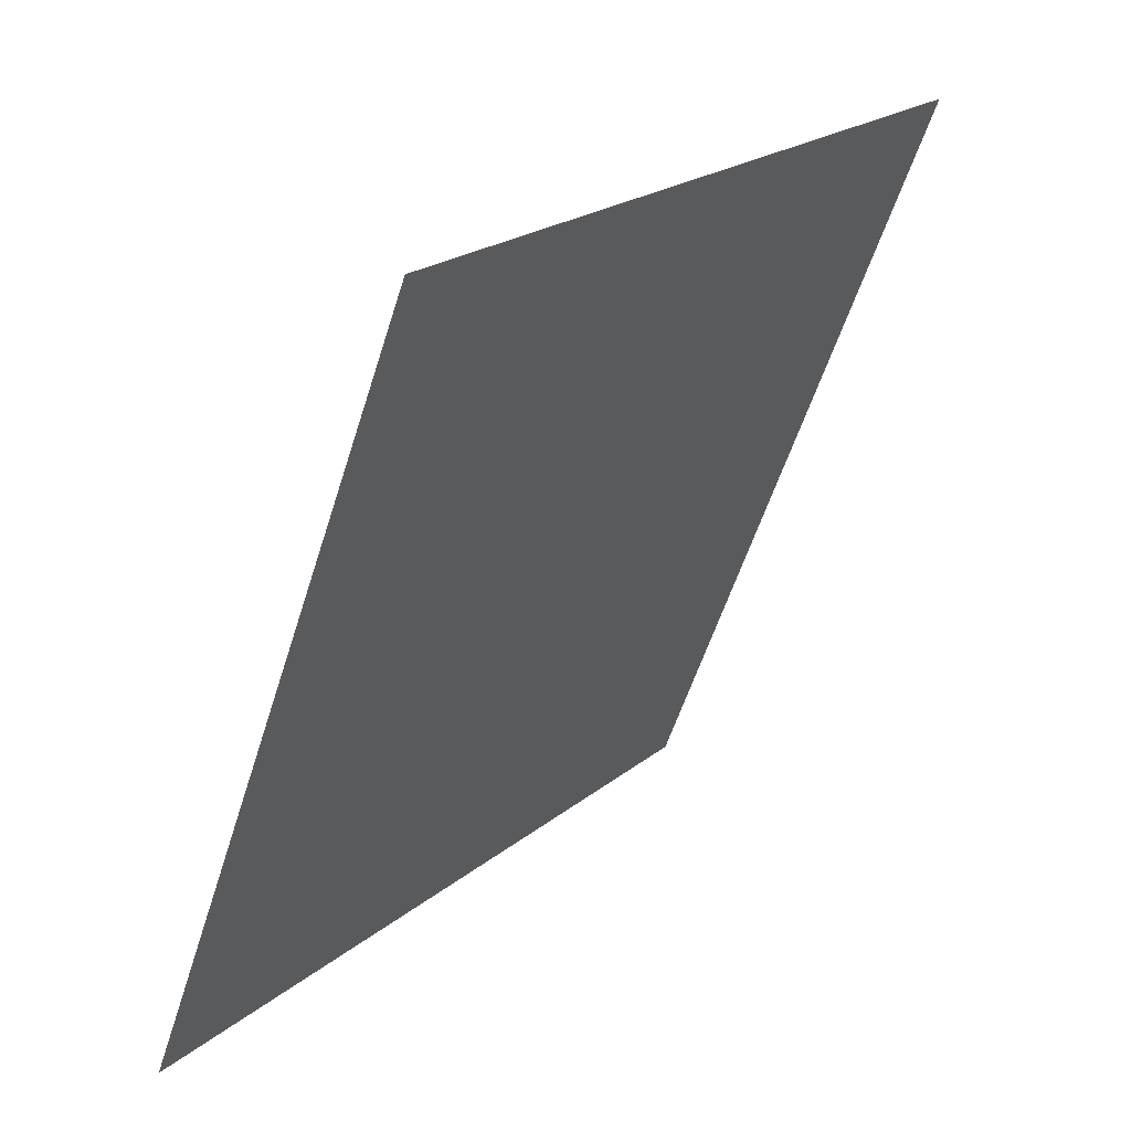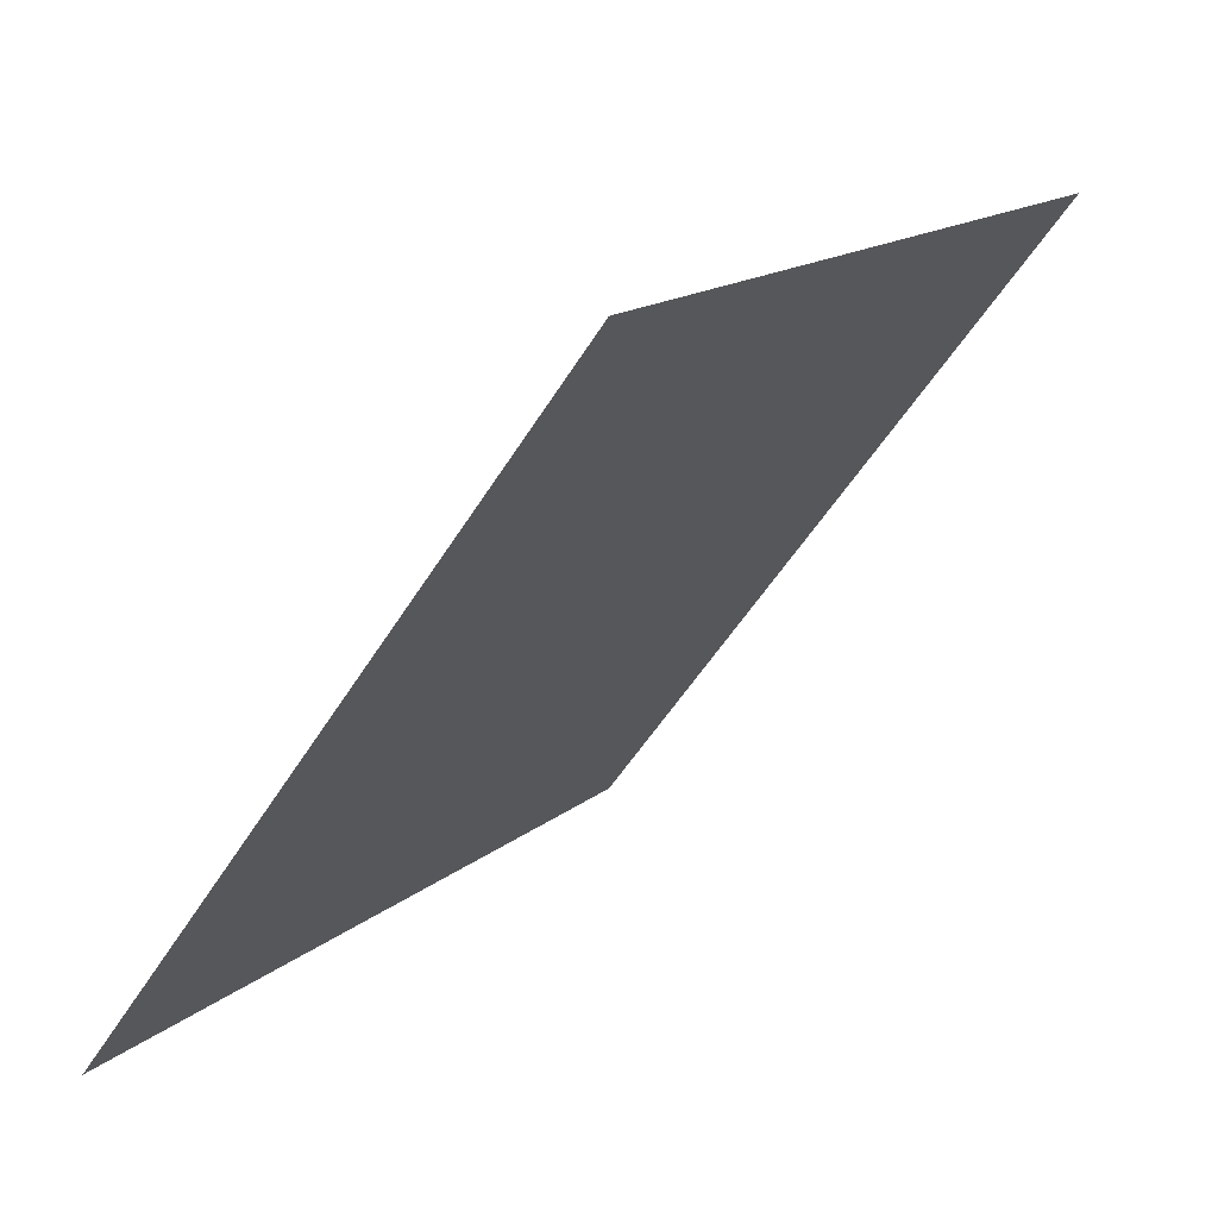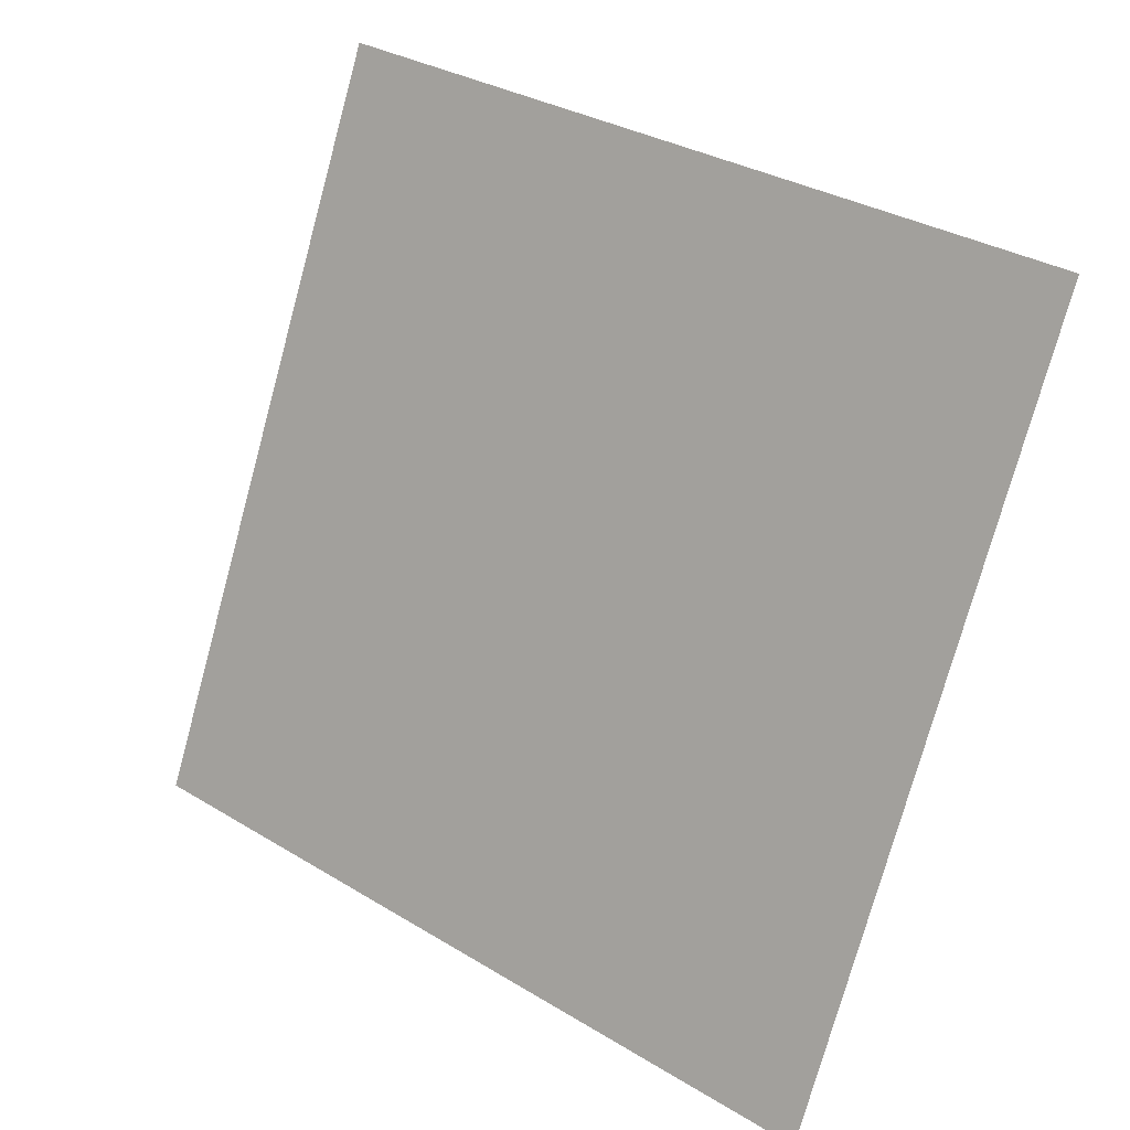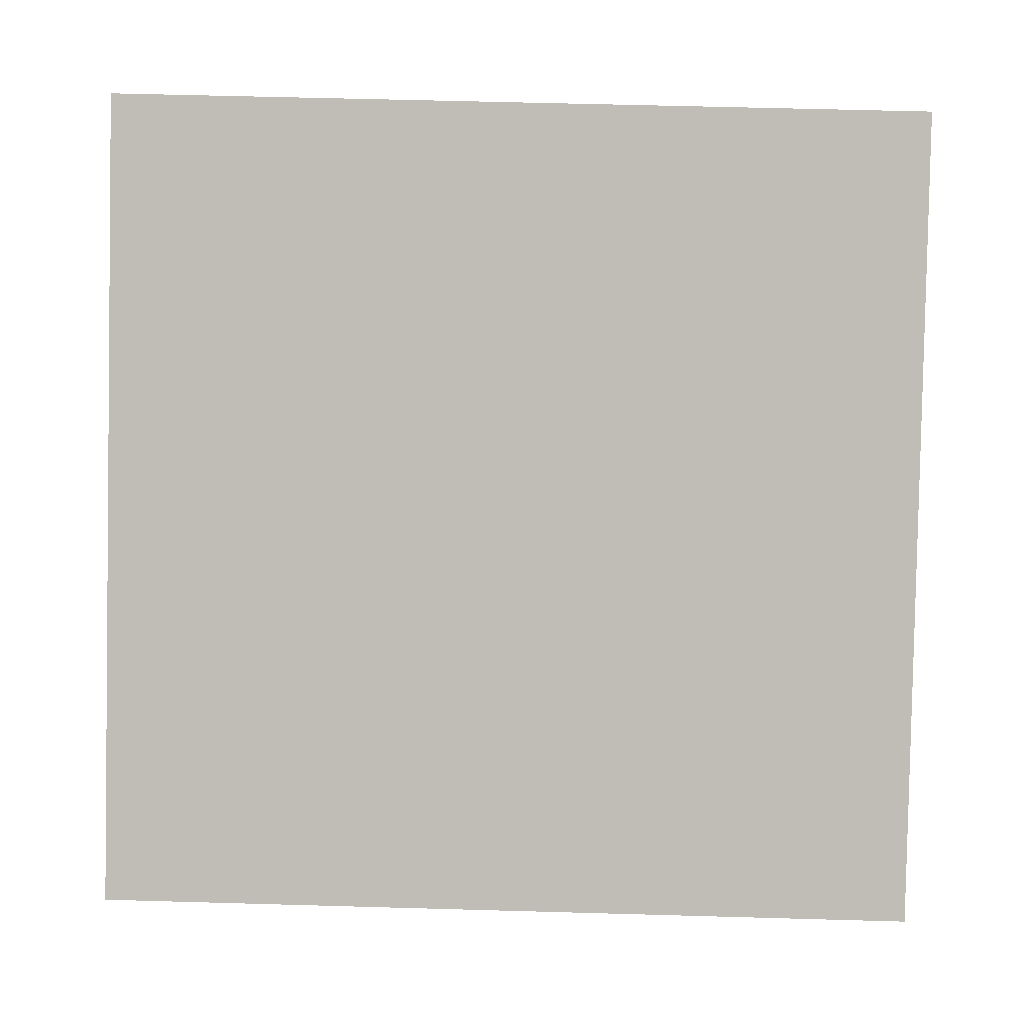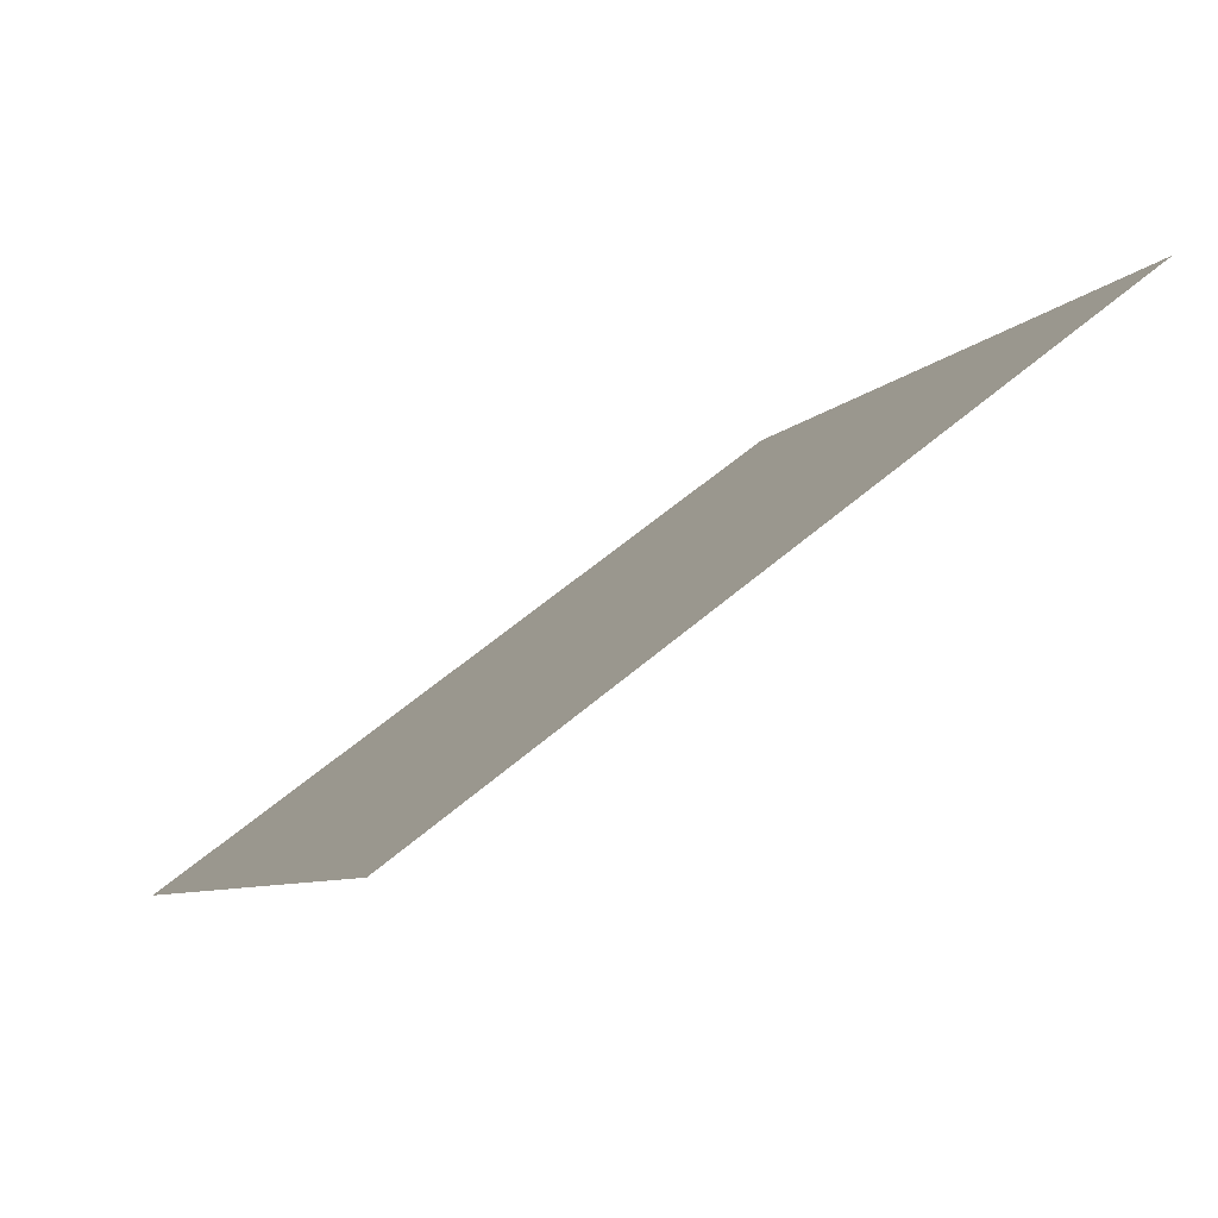
<metadata>
{"format":"obj","ext":"obj","renderer":"f3d","projection":"perspective","resolution":1024,"background":"white","views":[{"elev":-56.7,"azim":71.3,"up":"+Z"},{"elev":-53.9,"azim":57.6,"up":"+Z"},{"elev":-77.2,"azim":75.2,"up":"+Y"},{"elev":41.1,"azim":0.2,"up":"+Z"},{"elev":-5.8,"azim":-109.6,"up":"+Y"}]}
</metadata>
<code>
v 0.2345 0.9376 0.7153
v 0.2279 0.9378 0.7153
v 0.2281 0.9417 0.7206
v 0.2346 0.9415 0.7205
f 4 3 2 1

</code>
